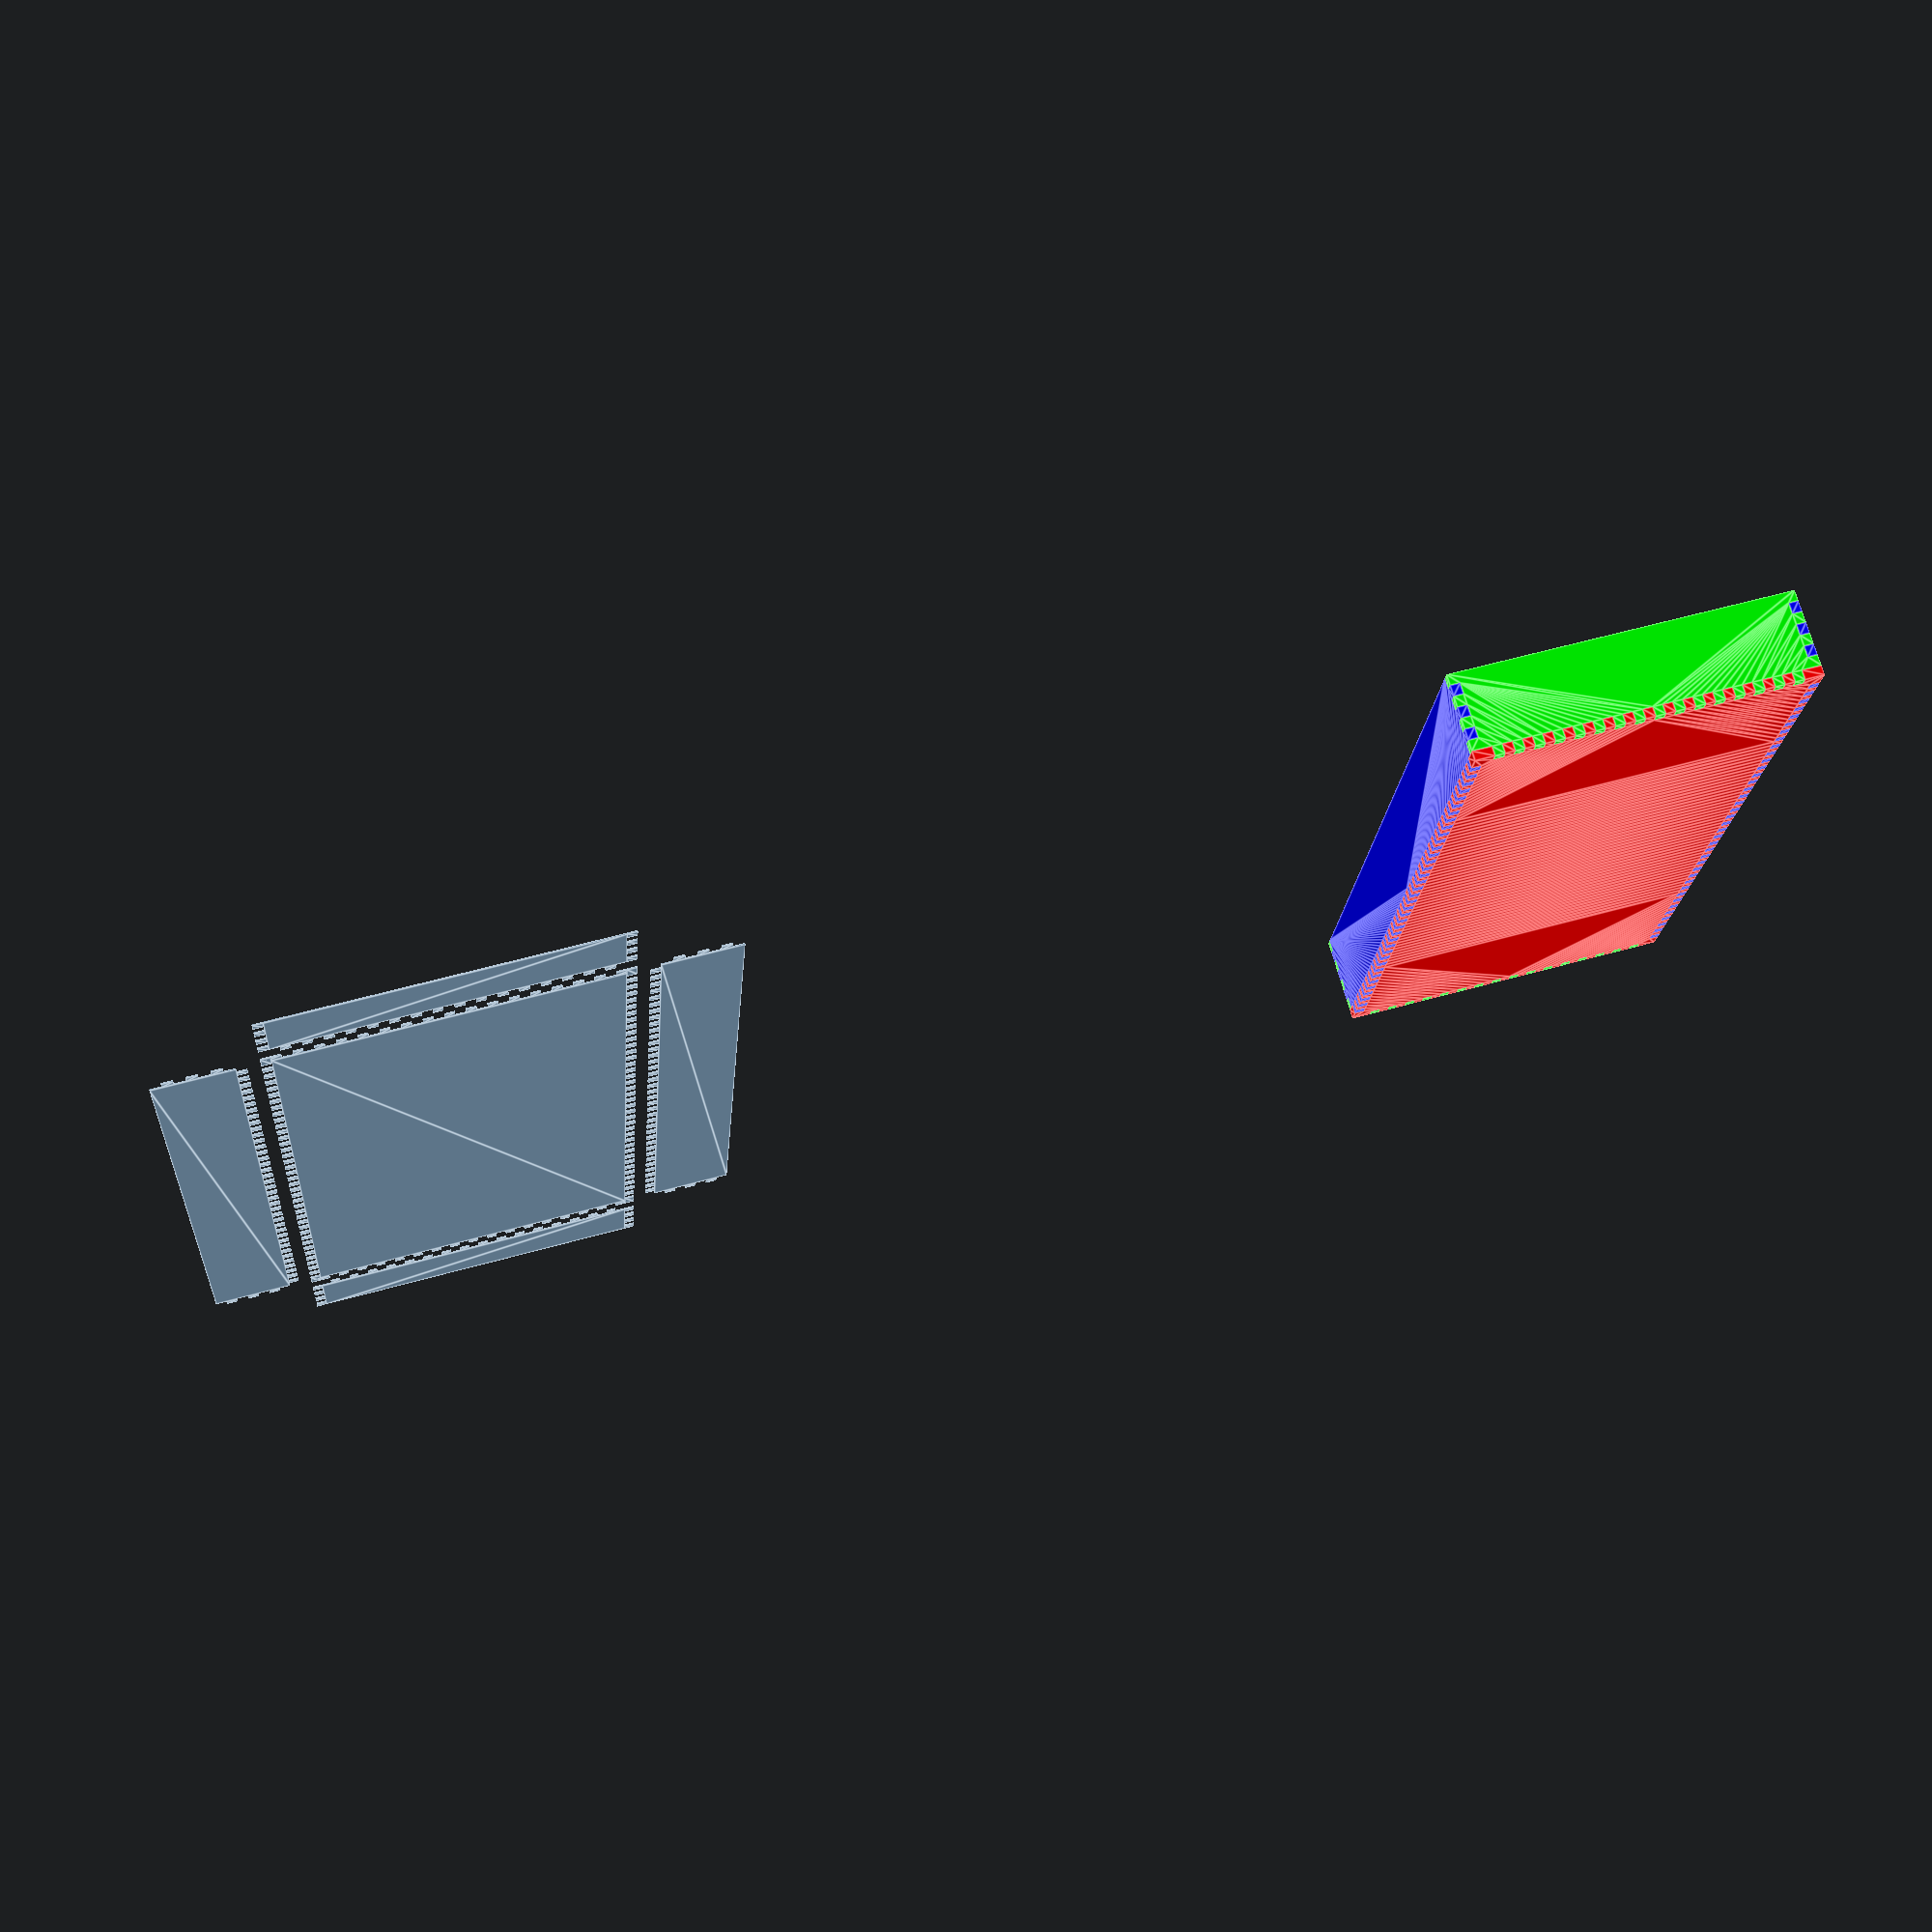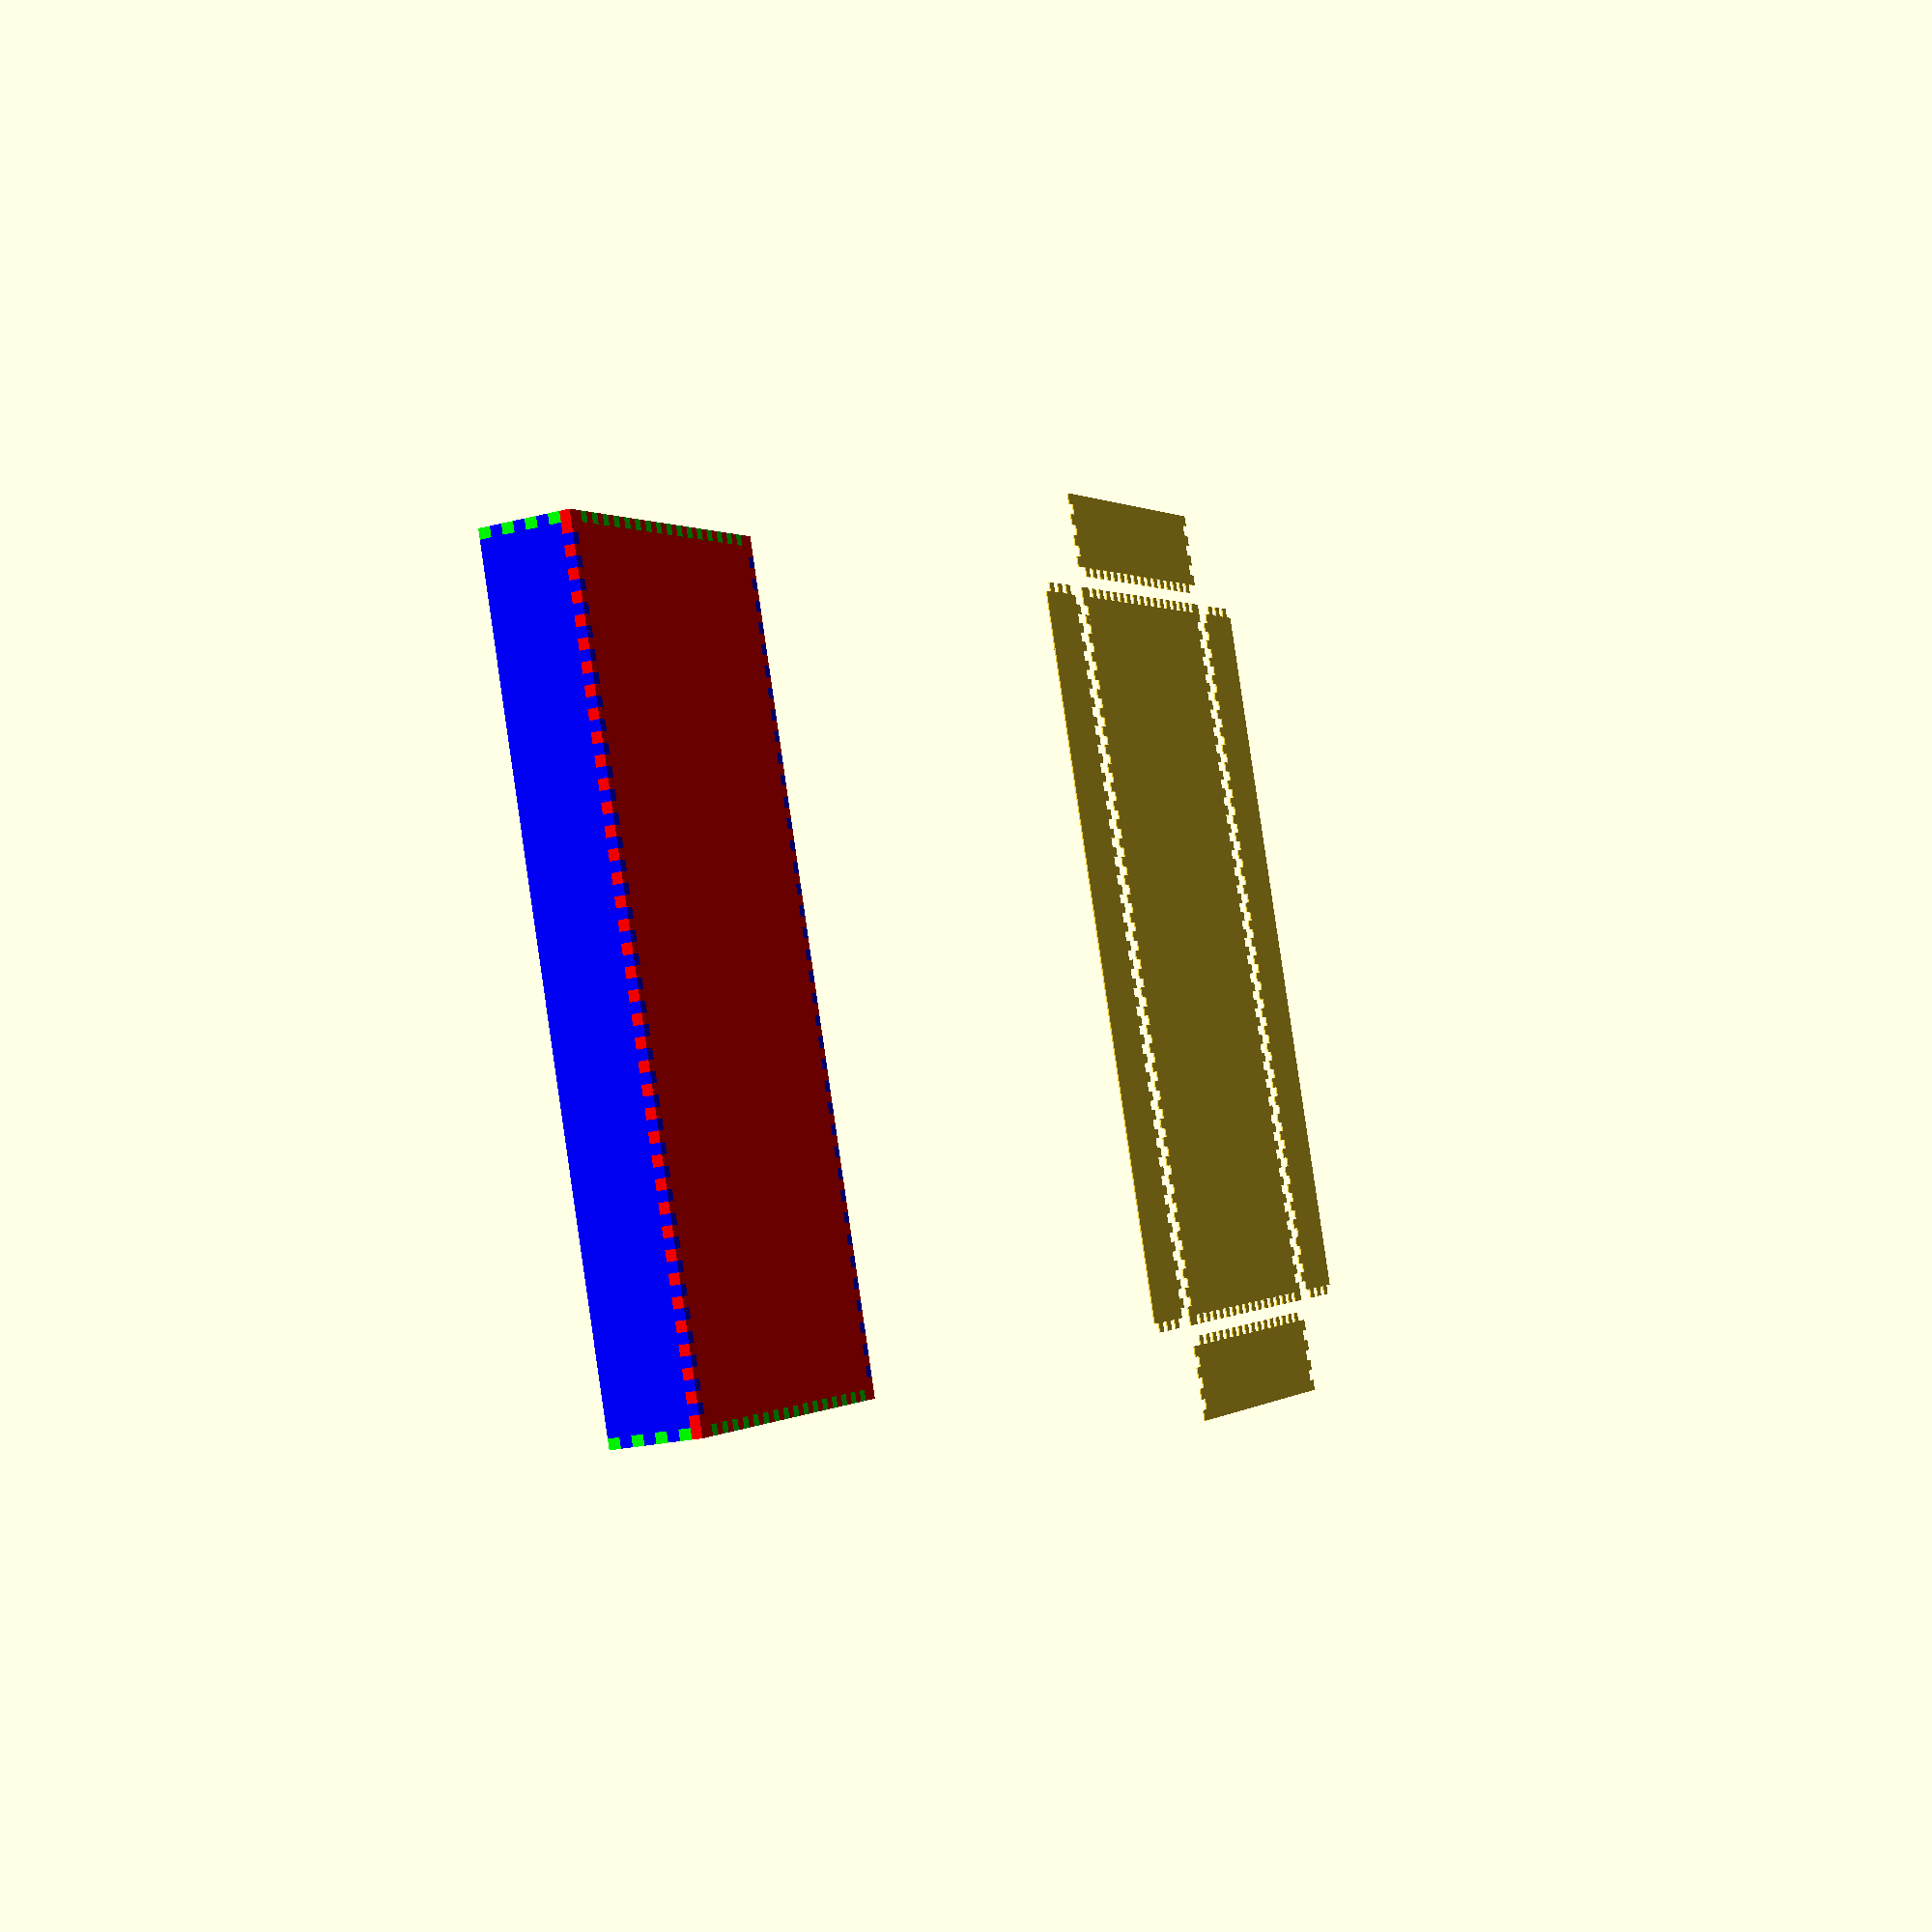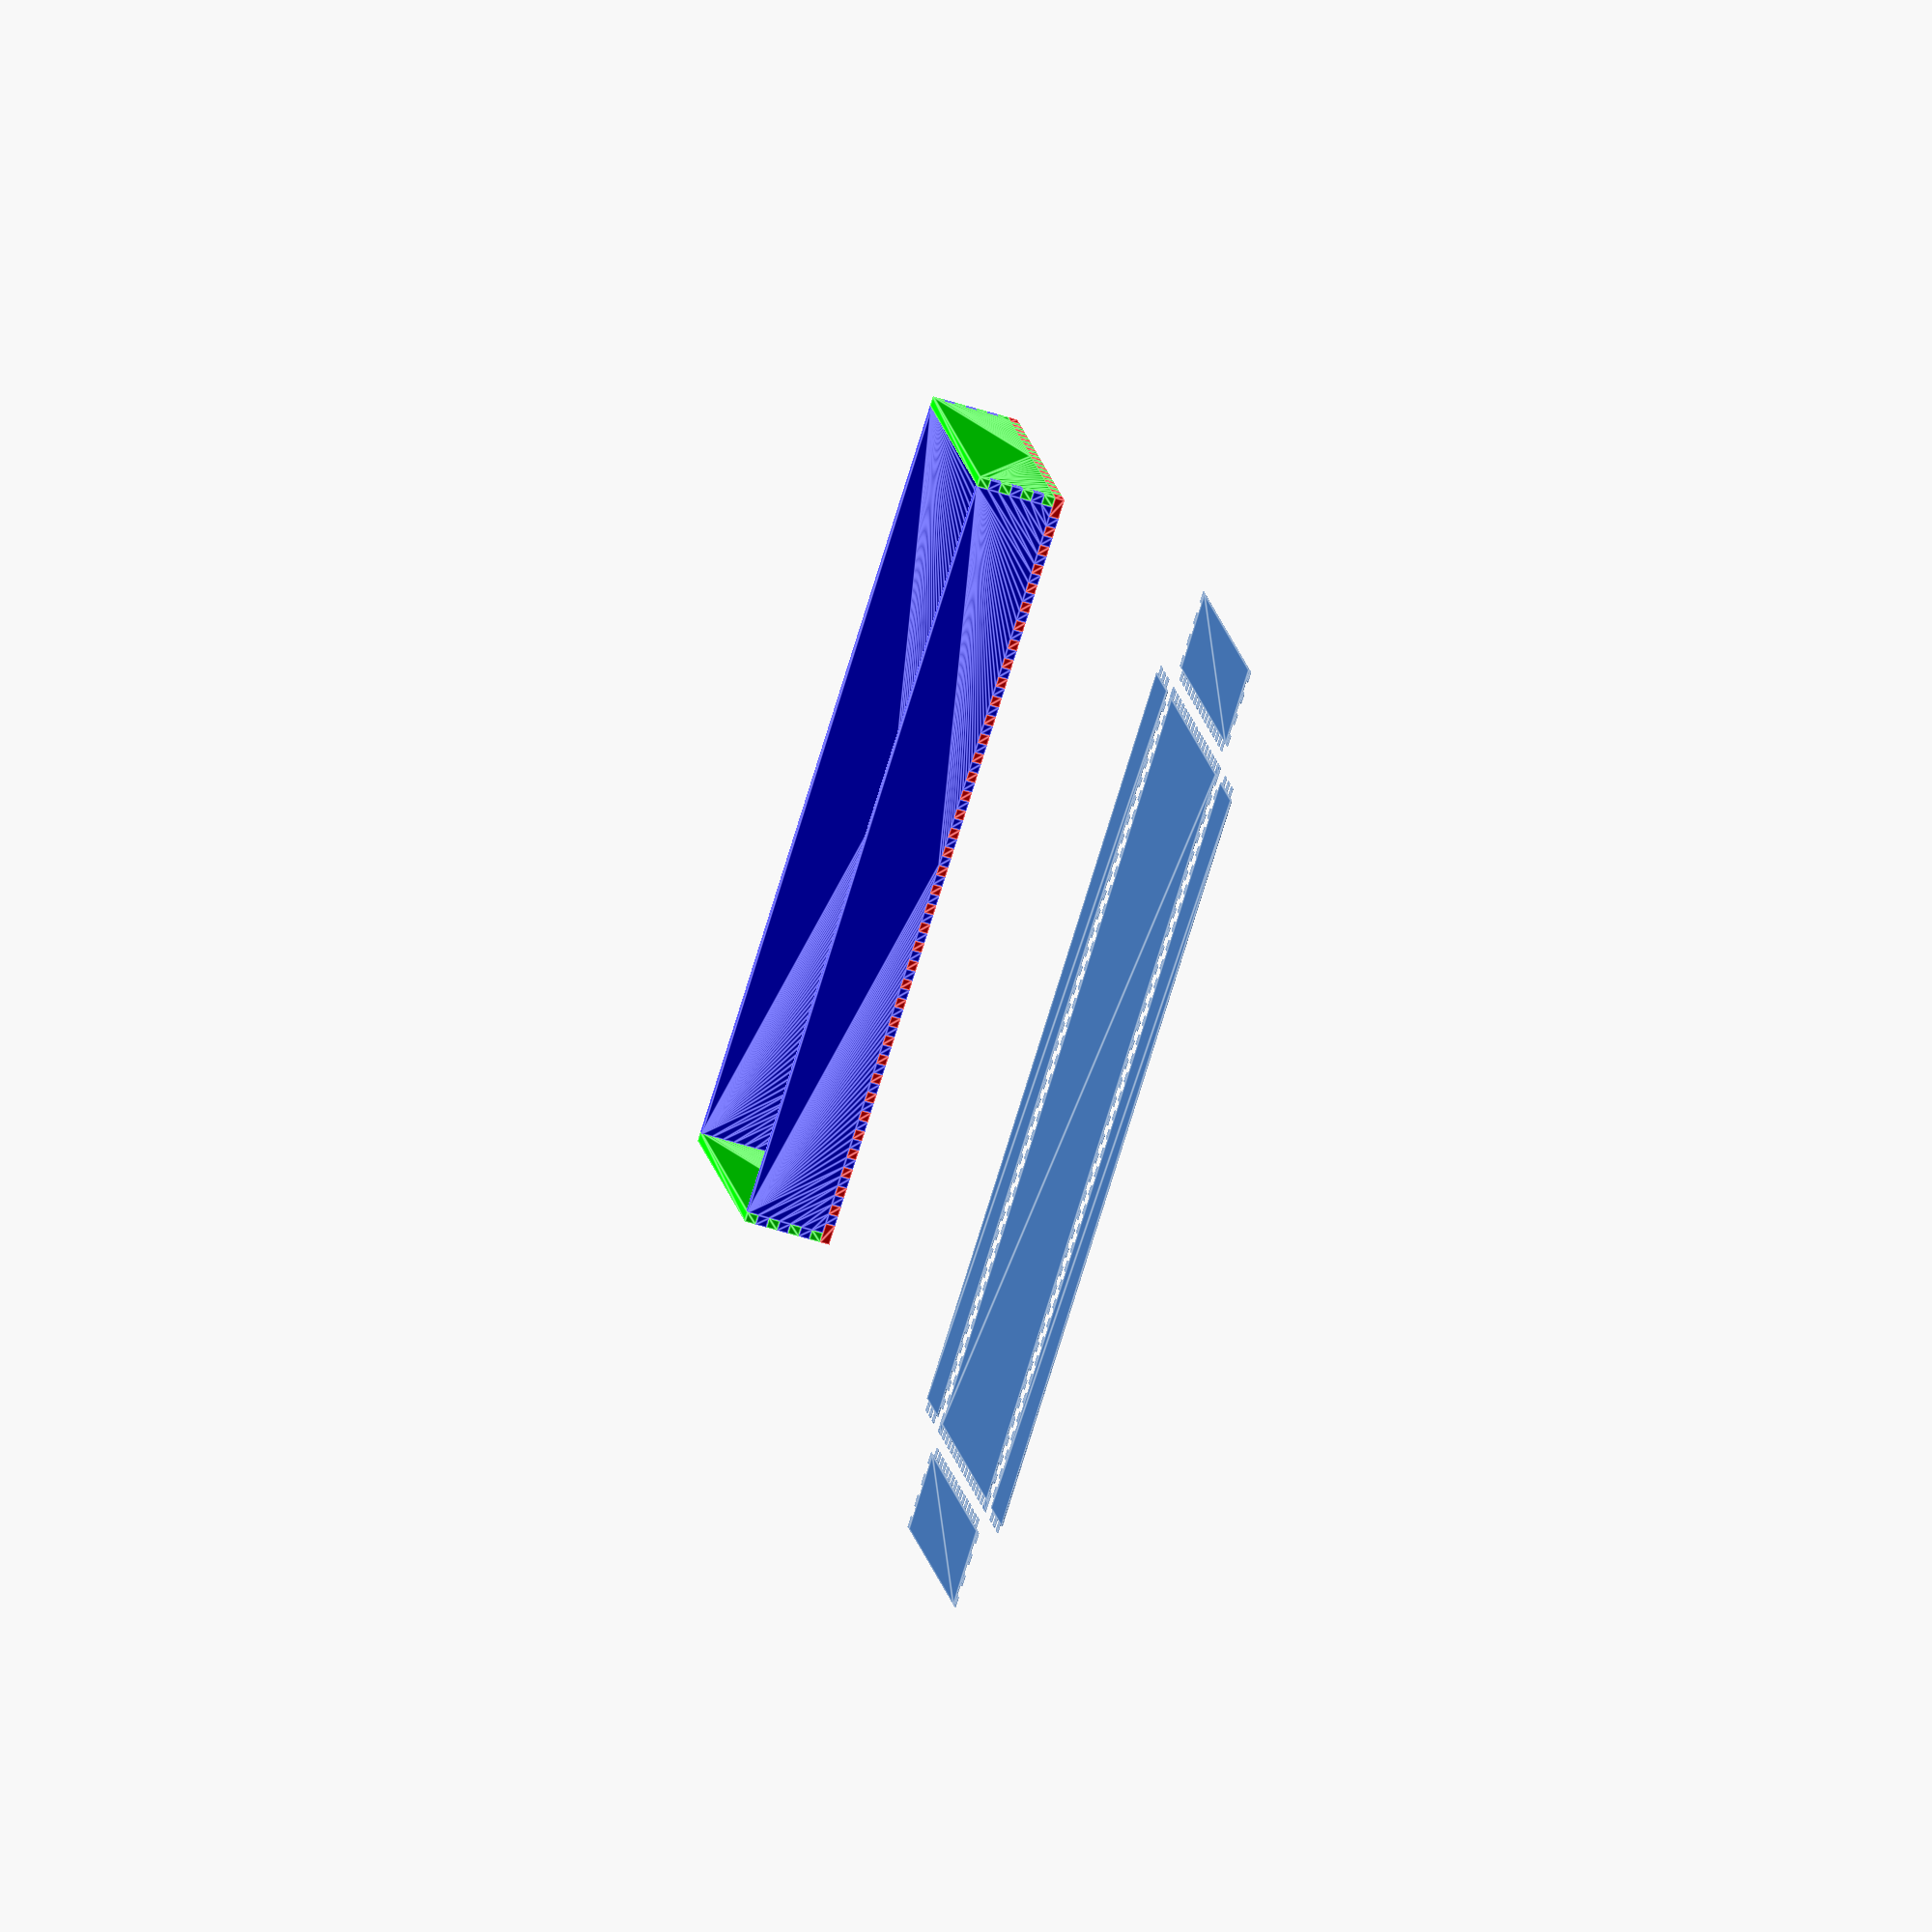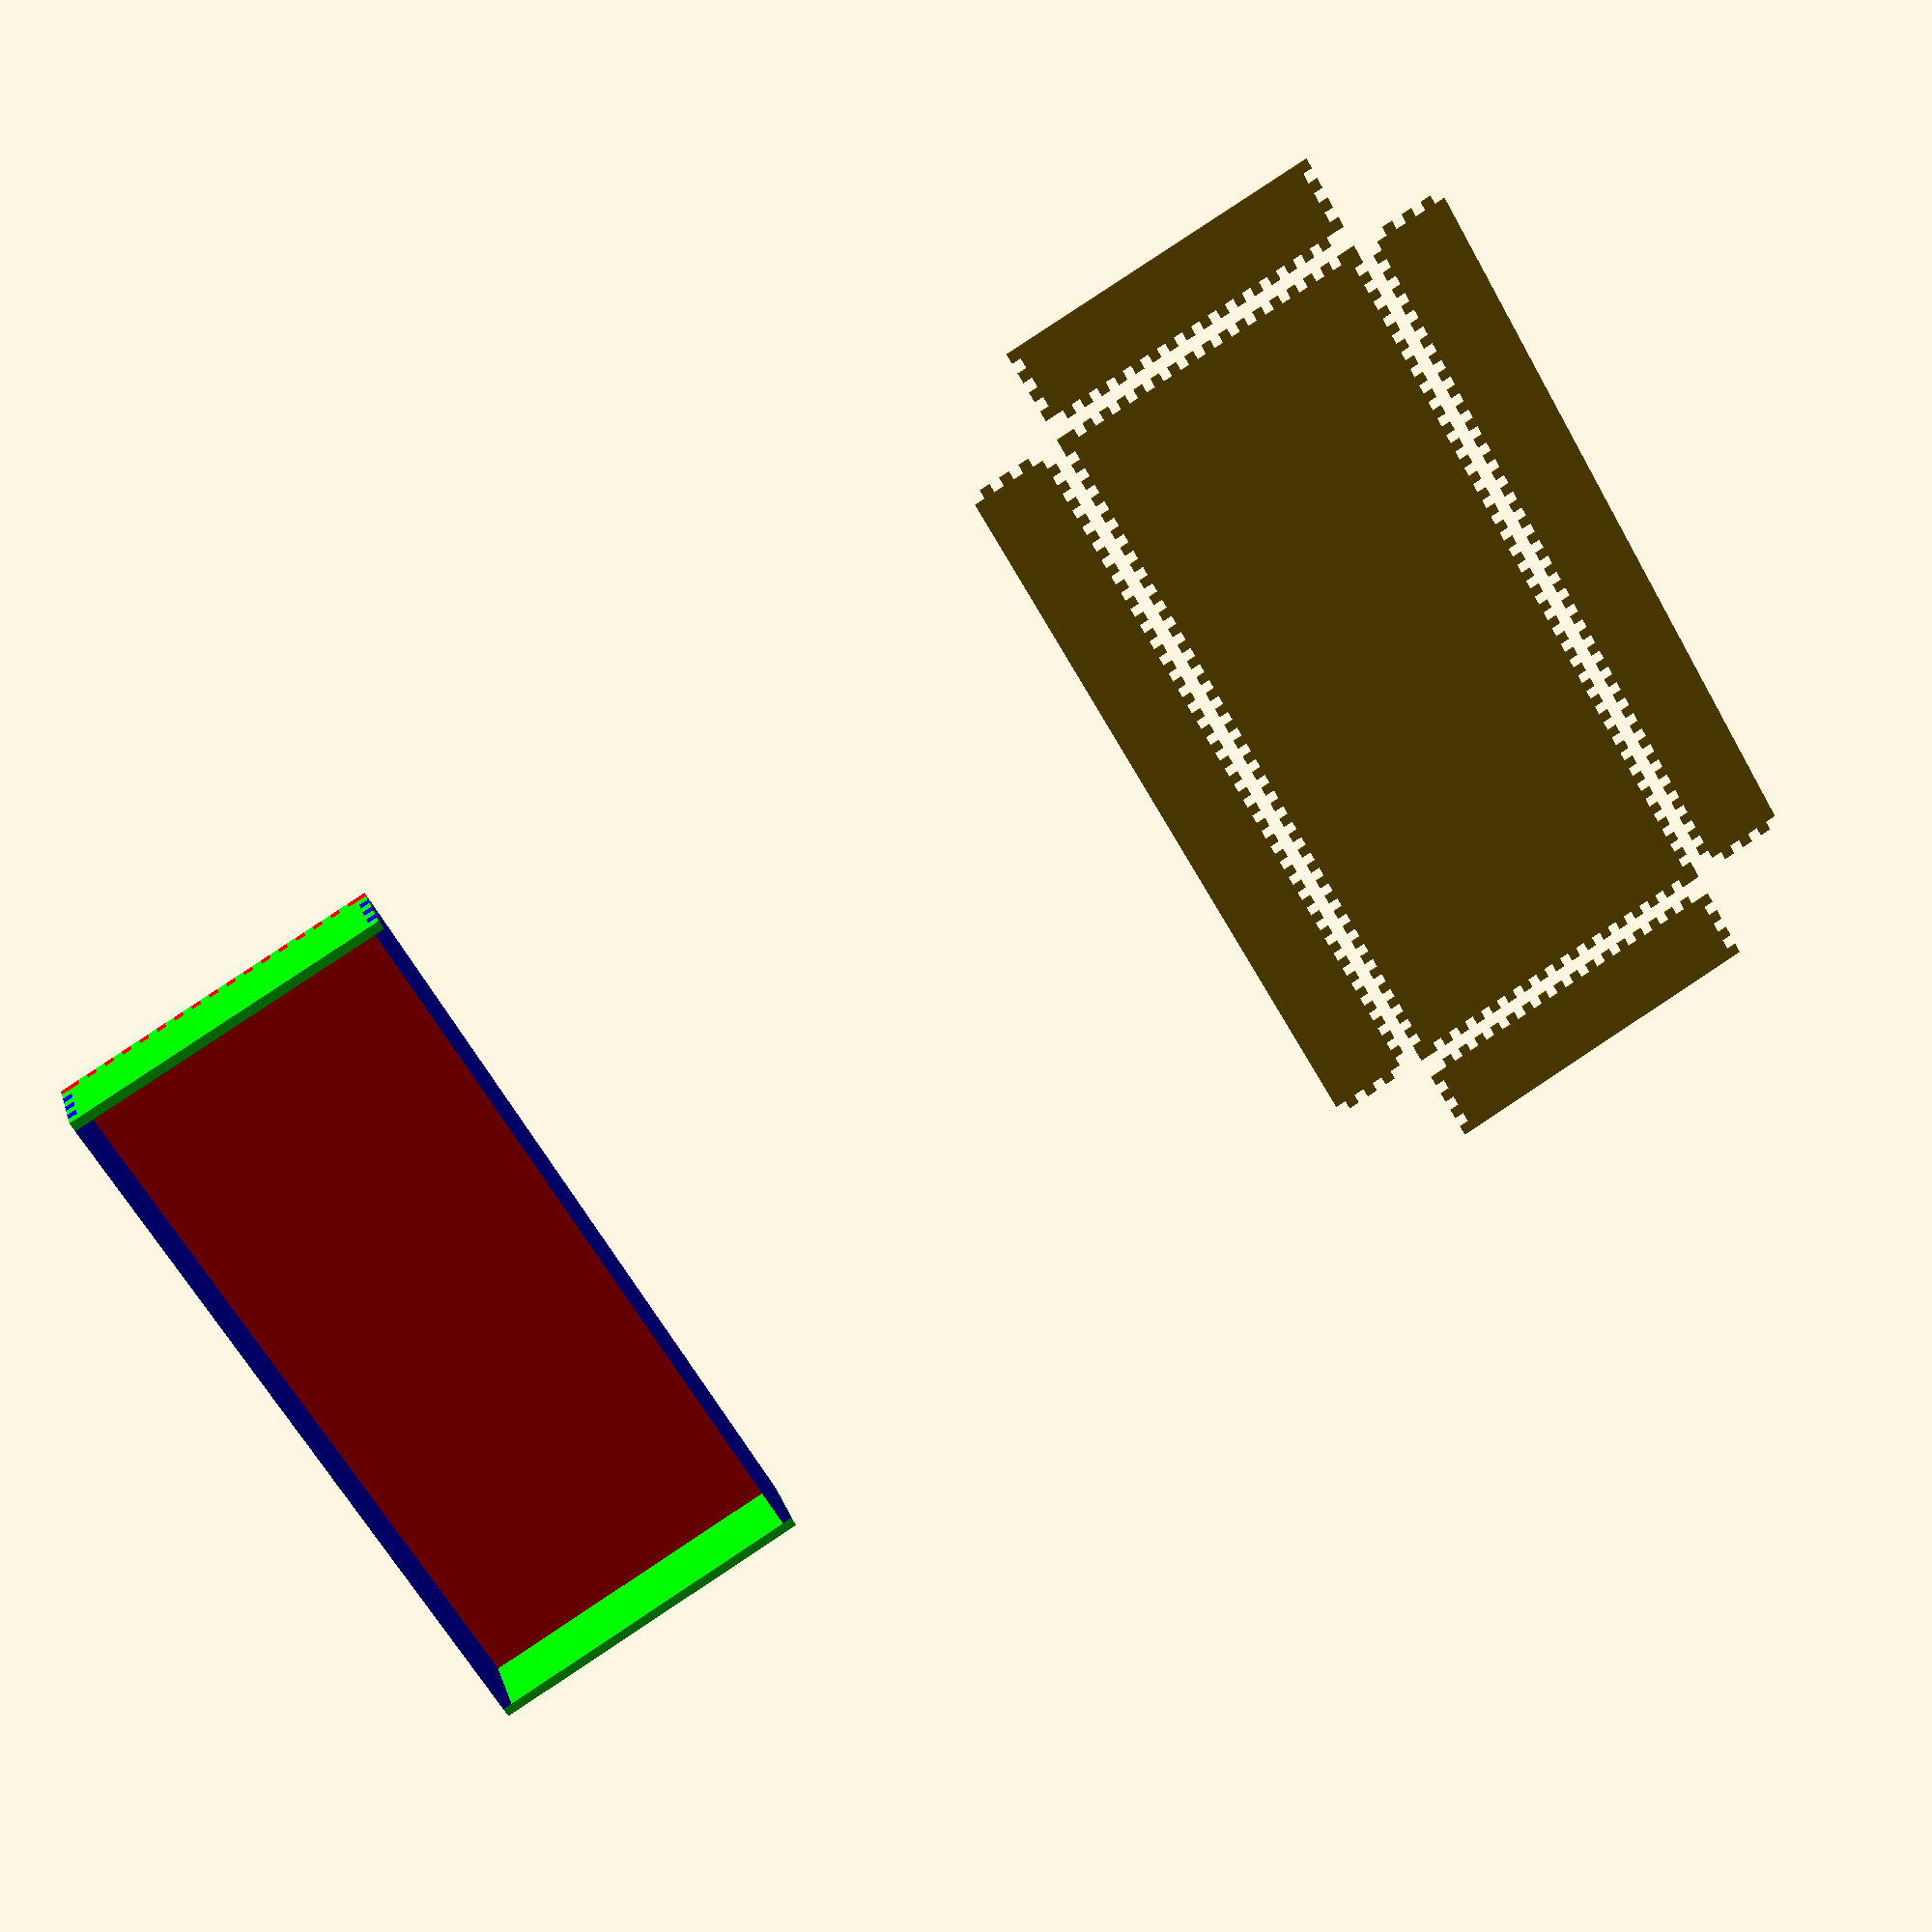
<openscad>
showFlat = true;
showFolded = true;
showExpanded = false;
showPlatter = false;
showOpenBox = false;
openFront = false;
openTop = true;

// ------------------------------------------------------
// - F5 for 3d render -----------------------------------
// - F6 for 2d render -----------------------------------
// - Always 2d render before export to .DXF -------------
// ------------------------------------------------------
// change box size here ---------------------------------
boxDepth   = 282;   // (inner measurements in mm)
boxWidth   = 640;   // (inner measurements in mm - 1 mm = 5.08 HP) 
boxHeight  = 80;    // (inner measurements in mm)
plateThickness = 8; // Material thickness
wishTabWidth = 8;   // Tabs width
// ------------------------------------------------------

flatSpacing = 10;
axleDia = 10;
axlePos = 90;
largeBearingDepth = 8;
largeBearingOuterDia = 38.1;
largeBearingInnerDia = 27;
largeBearingFreeDia = largeBearingOuterDia - 2*2;
smallBearingDepth = 8;
smallBearingOuterDia = 26;
smallBearingInnerDia = 10;
smallBearingFreeDia = smallBearingOuterDia - 2*2;

motorPosMin = 45;
motorPosMax = 90;
motorFastenerDia = 4;
distBoxTorus = 15;
motorFastenerDist = 50;
$fa = 8; $fs = 0.8;

epsilon=0.001;

module backFront()
{
    translate([plateThickness,plateThickness])
        square([boxWidth-plateThickness*2,boxHeight-plateThickness*2]);

    tabStyleTop = (!openTop) ? 0 : 6;
    tabStyleBack = 3;
    tabStyleSide = 3;
    tabStyleButt = 0;
    
    tab(boxWidth,wishTabWidth,tabStyleButt,plateThickness);
    translate([plateThickness+epsilon,0])
      rotate([0,0,90])
        tab(boxHeight,wishTabWidth,tabStyleBack,plateThickness);
    translate([boxWidth,0])
      rotate([0,0,90])
        tab(boxHeight,wishTabWidth,tabStyleSide,plateThickness);
    translate([0,boxHeight-plateThickness-epsilon])
      tab(boxWidth,wishTabWidth,tabStyleTop,plateThickness);
}

module side()
{
    translate([plateThickness,plateThickness])
        square([boxDepth-plateThickness*2,boxHeight-plateThickness*2]);

    tabStyleTop = (!openTop) ? 0 : 6;
    tabStyleSide = 1;
    tabStyleButt = 0;
    
    tab(boxDepth,wishTabWidth,tabStyleButt,plateThickness);
    translate([plateThickness+epsilon,0])
      rotate([0,0,90])
        tab(boxHeight,wishTabWidth,openFront?5:tabStyleSide,plateThickness);
    translate([boxDepth,0])
      rotate([0,0,90])
        tab(boxHeight,wishTabWidth,tabStyleSide,plateThickness);
    translate([0,boxHeight-plateThickness-epsilon])
      tab(boxDepth,wishTabWidth,tabStyleTop,plateThickness);
}

module top()
{
    translate([plateThickness,plateThickness])
        square([boxWidth-plateThickness*2,boxDepth-plateThickness*2]);

    tabStyleSide = 2;
    tabStyleTopButt = 2;
    tab(boxWidth,wishTabWidth,openFront?4:tabStyleTopButt,plateThickness);
    translate([plateThickness+epsilon,0])
      rotate([0,0,90])
        tab(boxDepth,wishTabWidth,tabStyleSide,plateThickness);
    translate([boxWidth,0])
      rotate([0,0,90])
        tab(boxDepth,wishTabWidth,tabStyleSide,plateThickness);
    translate([0,boxDepth-plateThickness-epsilon])
      tab(boxWidth,wishTabWidth,tabStyleTopButt,plateThickness);
}

module topWithHoles(for2D=false) {
  epsilon = 0.17;
  difference() {
    asPlate()
      top();
    translate([axlePos, boxDepth/2, -epsilon])
      cylinder(r=largeBearingFreeDia/2, h=plateThickness+2*epsilon, center=false);
    translate([axlePos, boxDepth/2, plateThickness-largeBearingDepth])
      cylinder(r=largeBearingOuterDia/2, h=largeBearingDepth+2*epsilon);
  }
  if (for2D) {
    // Something for the CNC to get the inner diameter in the 2D drawing.
    translate([axlePos, boxDepth/2, plateThickness-0.5*largeBearingDepth])
      cylinder(r=largeBearingFreeDia/2, h=largeBearingDepth, center=false);
  }
}

module bottomWithHoles(for2D=false) {
  epsilon = 0.117;
  difference() {
    asPlate()
      top();
    // Room for the axle to not touch the box.
    translate([axlePos, boxDepth/2, -epsilon])
      cylinder(r=smallBearingFreeDia/2, h=plateThickness+2*epsilon, center=false);
    // Hole fitting the lower, small ball bearing.
    translate([axlePos, boxDepth/2, plateThickness-smallBearingDepth])
      cylinder(r=smallBearingOuterDia/2, h=smallBearingDepth+2*epsilon);
    // Holes for mounting motor, with some flexibility to adjust the belt tension.
    for (i = [-0.5 : 1 : 0.5]) {
      translate([0, i*motorFastenerDist, 0]) {
        hull() {
          translate([axlePos + motorPosMin, boxDepth/2, -epsilon])
            cylinder(r=motorFastenerDia/2, h=plateThickness+2*epsilon, center=false);
          translate([axlePos + motorPosMax, boxDepth/2, -epsilon])
            cylinder(r=motorFastenerDia/2, h=plateThickness+2*epsilon, center=false);
        }
      }
    }
  }
  if (for2D) {
    // Something for the CNC to get the inner diameter in the 2D drawing.
    translate([axlePos, boxDepth/2, plateThickness-0.5*smallBearingDepth])
      cylinder(r=smallBearingFreeDia/2, h=smallBearingDepth, center=false);
  }
}

module foldedBox(expanded) {
  delta = expanded ? plateThickness : 0;
  inRed() {
    asPlate()
      top();
    if (!openTop)
    {
      translate([0,0,boxHeight-plateThickness+2*delta])
      asPlate()
        top();
    }
  }
  inGreen() {
    translate([-delta,0,delta])
      rotate([90,0,90])
        asPlate()
          side();
    translate([boxWidth-plateThickness+delta,0,delta])
      rotate([90,0,90])
        asPlate()
          side();
  }
  inBlue() {
    if (!showOpenBox && !openFront) {
      translate([0,plateThickness-delta,delta])
        rotate([90,0,0])
          asPlate()
            backFront();
    }
    translate([0,boxDepth+delta,delta])
      rotate([90,0,0])
        asPlate()
          backFront();
  }

  if (showPlatter) {
    vertpos =  boxHeight + (showExpanded ? 2*plateThickness : 0) + distBoxTorus;
    translate([axlePos, boxDepth/2, vertpos])
      %ledtorus_rotor();
  }
}


if (showFlat) {
    translate([0,-boxWidth,0])
    {
      if(!openTop) {
        translate([3*boxWidth+flatSpacing,-10])
          rotate([0,0,180])
                top();
      }
      translate([0,-boxDepth-flatSpacing])
            top();
      translate([boxWidth,0])
        rotate([0,0,-90])
            translate([flatSpacing,flatSpacing,0])
        side();
      translate([-flatSpacing,-boxDepth-flatSpacing])
      rotate([0,0,90])
        side();
      translate([boxWidth,-boxDepth-flatSpacing*2])
        rotate([0,0,180])
        backFront();
      if (!openFront)
      {
        translate([0,0])
            backFront();
      }
    }
}


if (showFolded) {
  foldedBox(showExpanded);
}


module inRed() {
  color([1, 0, 0])
    children();
}

module inGreen() {
  color([0, 1, 0])
    children();
}

module inBlue() {
  color([0, 0, 1])
    children();
}

module asPlate() {
  linear_extrude(height=plateThickness, convexity=10)
    children();
}

module in2D() {
  projection(cut=true)
    translate([0, 0, -0.99*plateThickness])
      children();
}
/*
module speaker_front() {
    difference() {
            translate ([8,-boxWidth+8,170]) color("yellow") cube ([boxDepth-16,boxWidth-16,plateThickness]) ; 
                translate ([80,-70,170]) cylinder (d =73,h=plateThickness,$fn=180);
                translate ([80,-210,170]) cylinder (d =73,h=plateThickness,$fn=180);
                translate ([115,-140,170]) cylinder (d =23,h=plateThickness,$fn=180);
            }
}
    rotate (a=90,v=[0,0,1]) translate([0,0,0]) speaker_front(); 
    rotate (a=90,v=[0,0,1]) translate([0,110,0]) projection(cut = true) speaker_front();   
*/

/*

module speaker_front_2() {
    difference() {
            translate ([8,-boxWidth+8,170]) color("yellow") cube ([boxDepth-16,plateThickness,boxWidth-16]) ; 
                translate ([80,-70,170]) cylinder (d =73,h=plateThickness,$fn=10);
                translate ([80,-210,170]) cylinder (d =73,h=plateThickness,$fn=10);
                translate ([115,-140,170]) cylinder (d =23,h=plateThickness,$fn=10);
            }
}
    rotate (a=90,v=[0,0,1]) translate([0,0,0]) speaker_front(); 
    rotate (a=90,v=[0,0,1]) translate([0,110,0]) projection(cut = true) speaker_front_2();   
*/

/*
  Create the tabs along the edge of a side of the box.
  Parameters:
    length         length of the edge.
    wishTabLength  Requested length of one tab (short length, ie. only the
                   protruding part). This length will be rounded up so that
                   there will be an integer number of tabs.
    start          tabStyle. 0 is ____####____####____
                             1 is | |###___###___###| |
                             2 is ####____####____####
                             3 is | |___###___###___| |
                             4 is ####################
                             5 is _##################_
                             6 is _____________________
    tabDepth       How much the tab should protrude.
*/
module tab(length, wishTabLength, start, tabDepth)
{
    tabDepthExtra = epsilon;
    cornerAdd = (wishTabLength < 2*tabDepth) ? 2*tabDepth - wishTabLength : 0;

    actualLen = (start == 1 || start==3) ? (length-2*tabDepth) :
      (start == 0 || start == 2) ? length - 2*cornerAdd : length;
    wishNum = actualLen / wishTabLength;
    tabNum = floor(0.5*(wishNum-1));
    tabLength = actualLen / (2*tabNum+1);

    if (start == 0) {
        for (i=[0:tabNum-1]) {
            translate([cornerAdd + ((1+2*i)*tabLength),0])
              square([tabLength,tabDepth+tabDepthExtra]);
        }
    }
    if (start == 1) {
        for (i=[0:tabNum]) {
            translate([tabDepth+((2*i)*tabLength),0]) {
                if(i==0) {
                  square([tabLength,tabDepth+tabDepthExtra]);
                } else if(i==tabNum) {
                  square([tabLength,tabDepth+tabDepthExtra]);
                } else {
                  square([tabLength,tabDepth+tabDepthExtra]);
                }
            }
        }

    }
    if (start == 2) {
        for (i=[0:tabNum]) {
          if (i==0) {
            translate([((2*i)*tabLength),0])
              square([tabLength+cornerAdd,tabDepth+tabDepthExtra]);
          } else if (i== tabNum) {
            translate([cornerAdd + ((2*i)*tabLength),0])
              square([tabLength+cornerAdd,tabDepth+tabDepthExtra]);
          } else {
            translate([cornerAdd + ((2*i)*tabLength),0])
              square([tabLength,tabDepth+tabDepthExtra]);
          }
        }
    }
    if (start == 3) {
        for (i=[0:tabNum-1]) {
            translate([tabDepth+((1+2*i)*tabLength),0])
              square([tabLength,tabDepth+tabDepthExtra]);
        }
    }
    if (start == 4) {
      square([length, tabDepth+tabDepthExtra]);
    }
    if (start == 5) {
      translate([tabDepth, 0])
        square([length - 2*tabDepth, tabDepth+tabDepthExtra]);
    }
}


</openscad>
<views>
elev=287.2 azim=265.9 roll=164.2 proj=p view=edges
elev=201.0 azim=290.0 roll=65.0 proj=p view=wireframe
elev=53.2 azim=335.5 roll=71.0 proj=o view=edges
elev=340.8 azim=239.7 roll=345.0 proj=p view=solid
</views>
